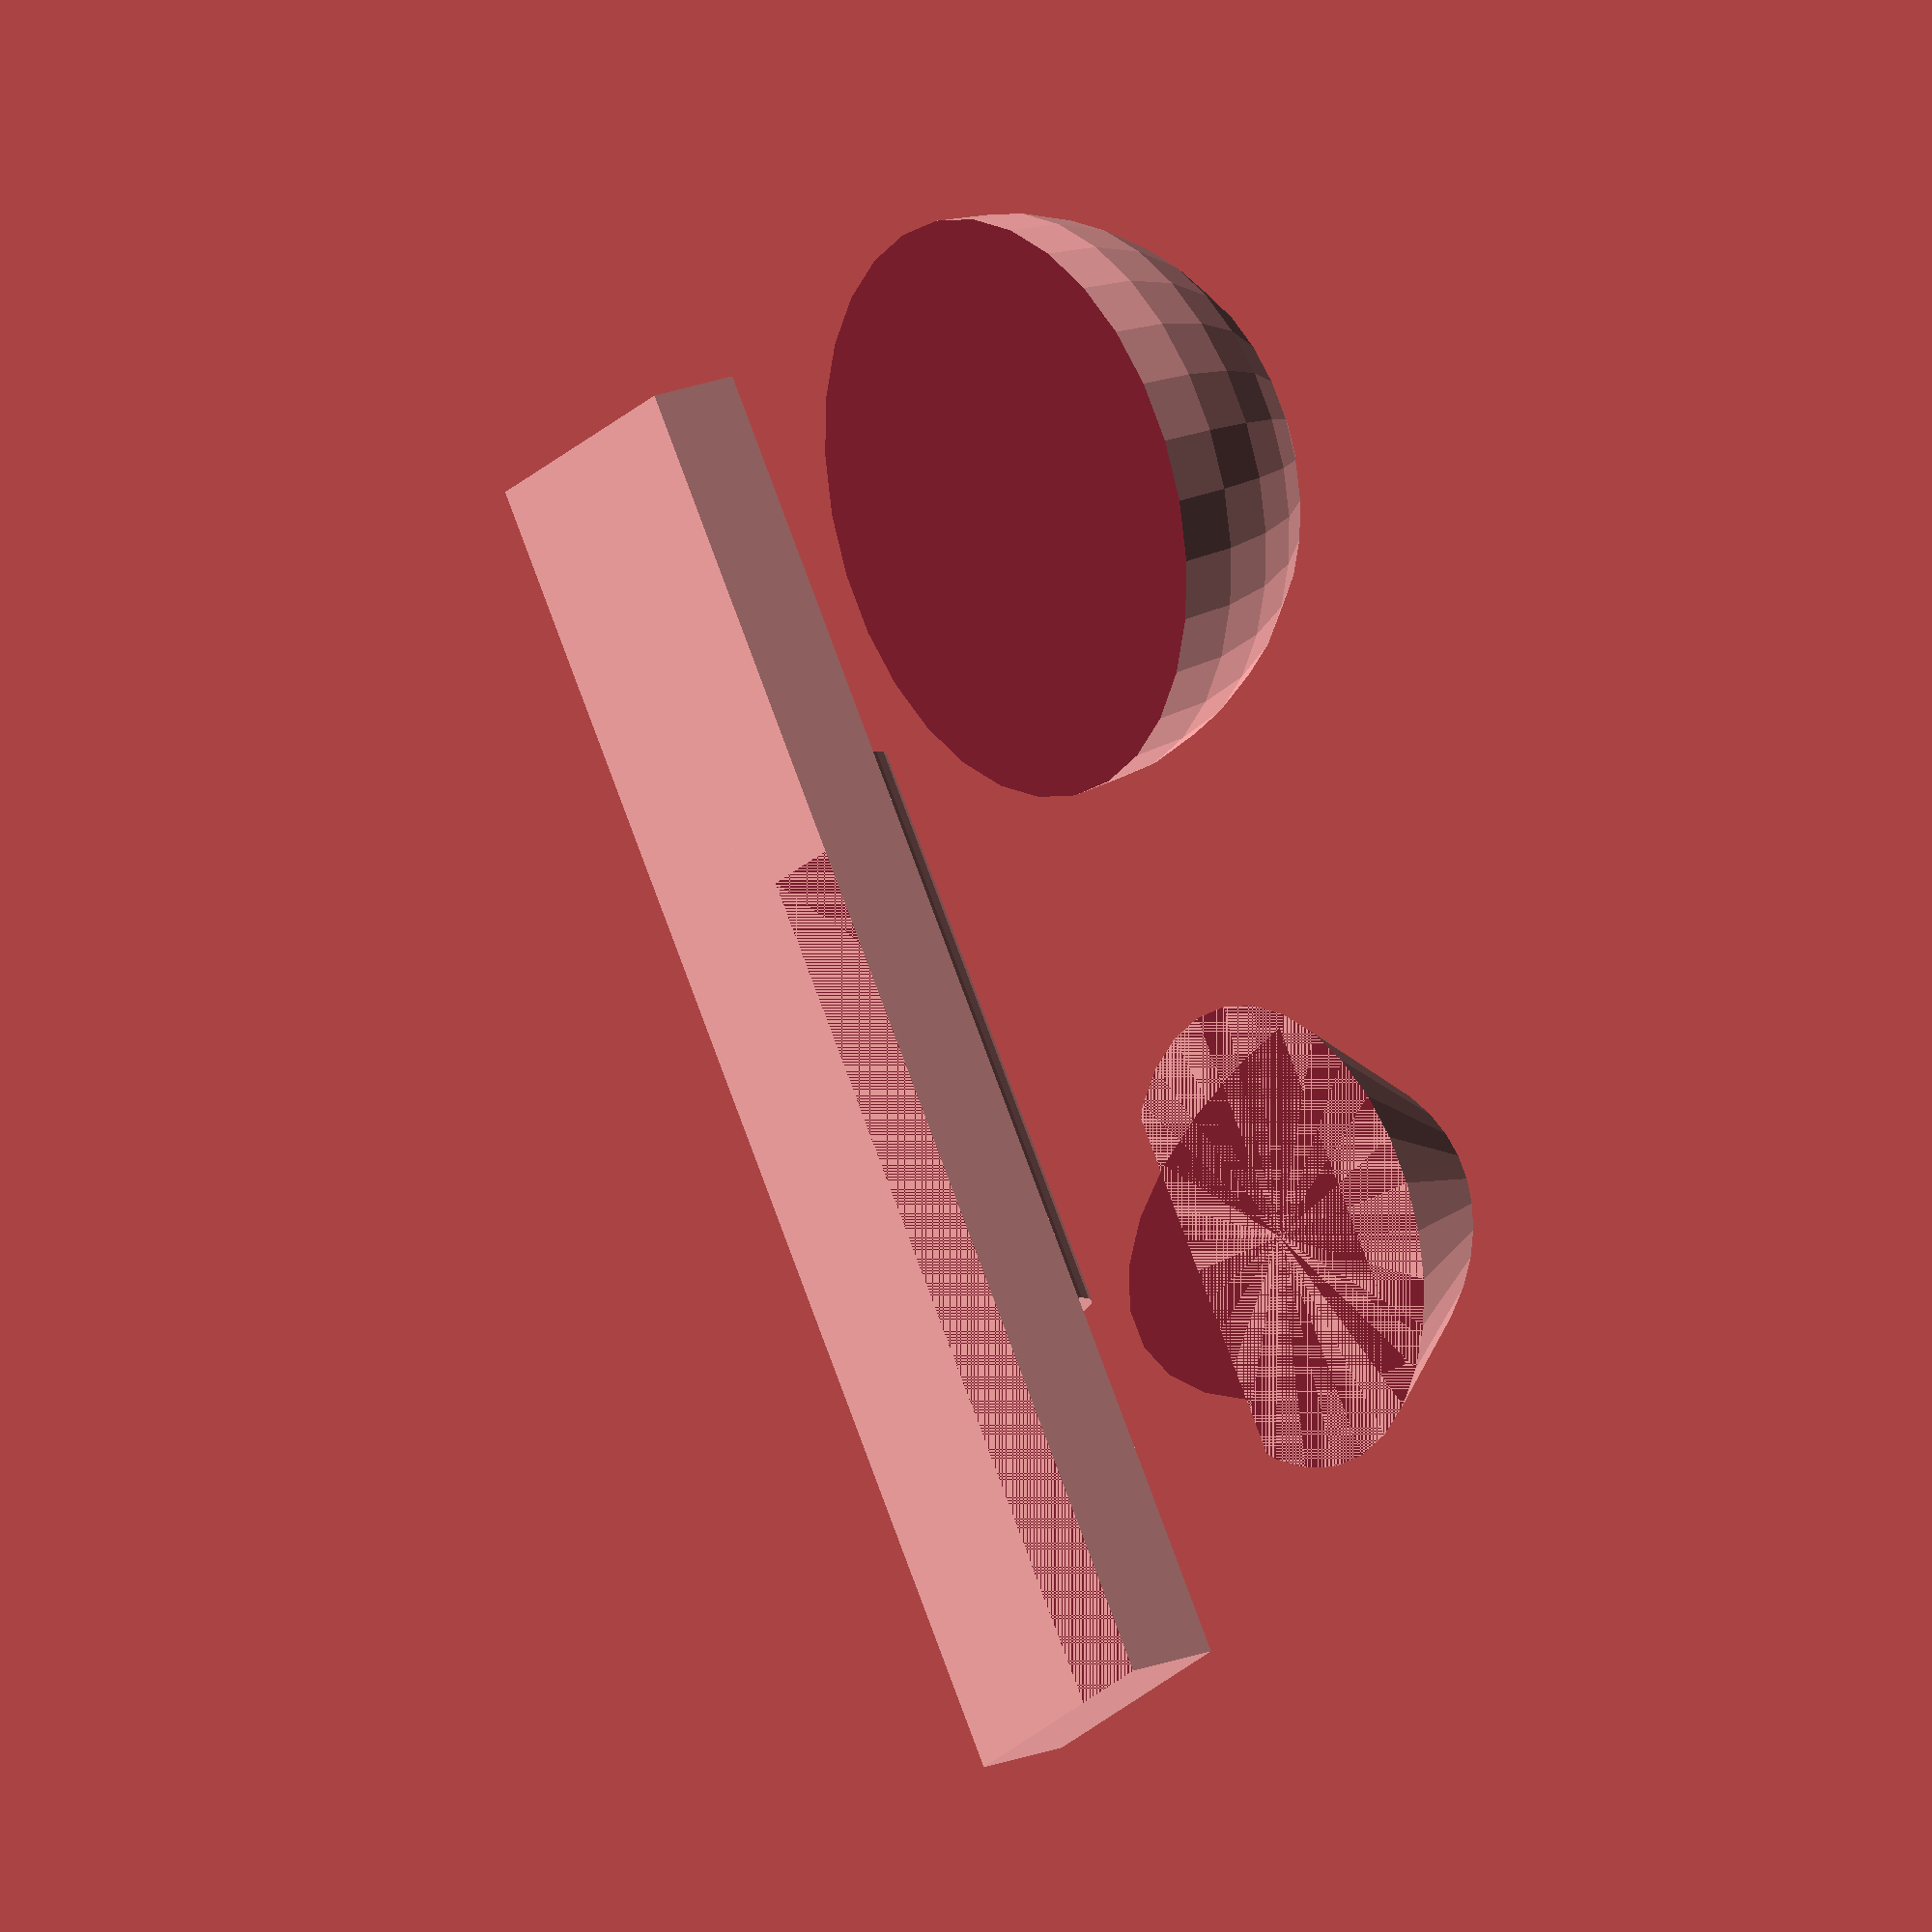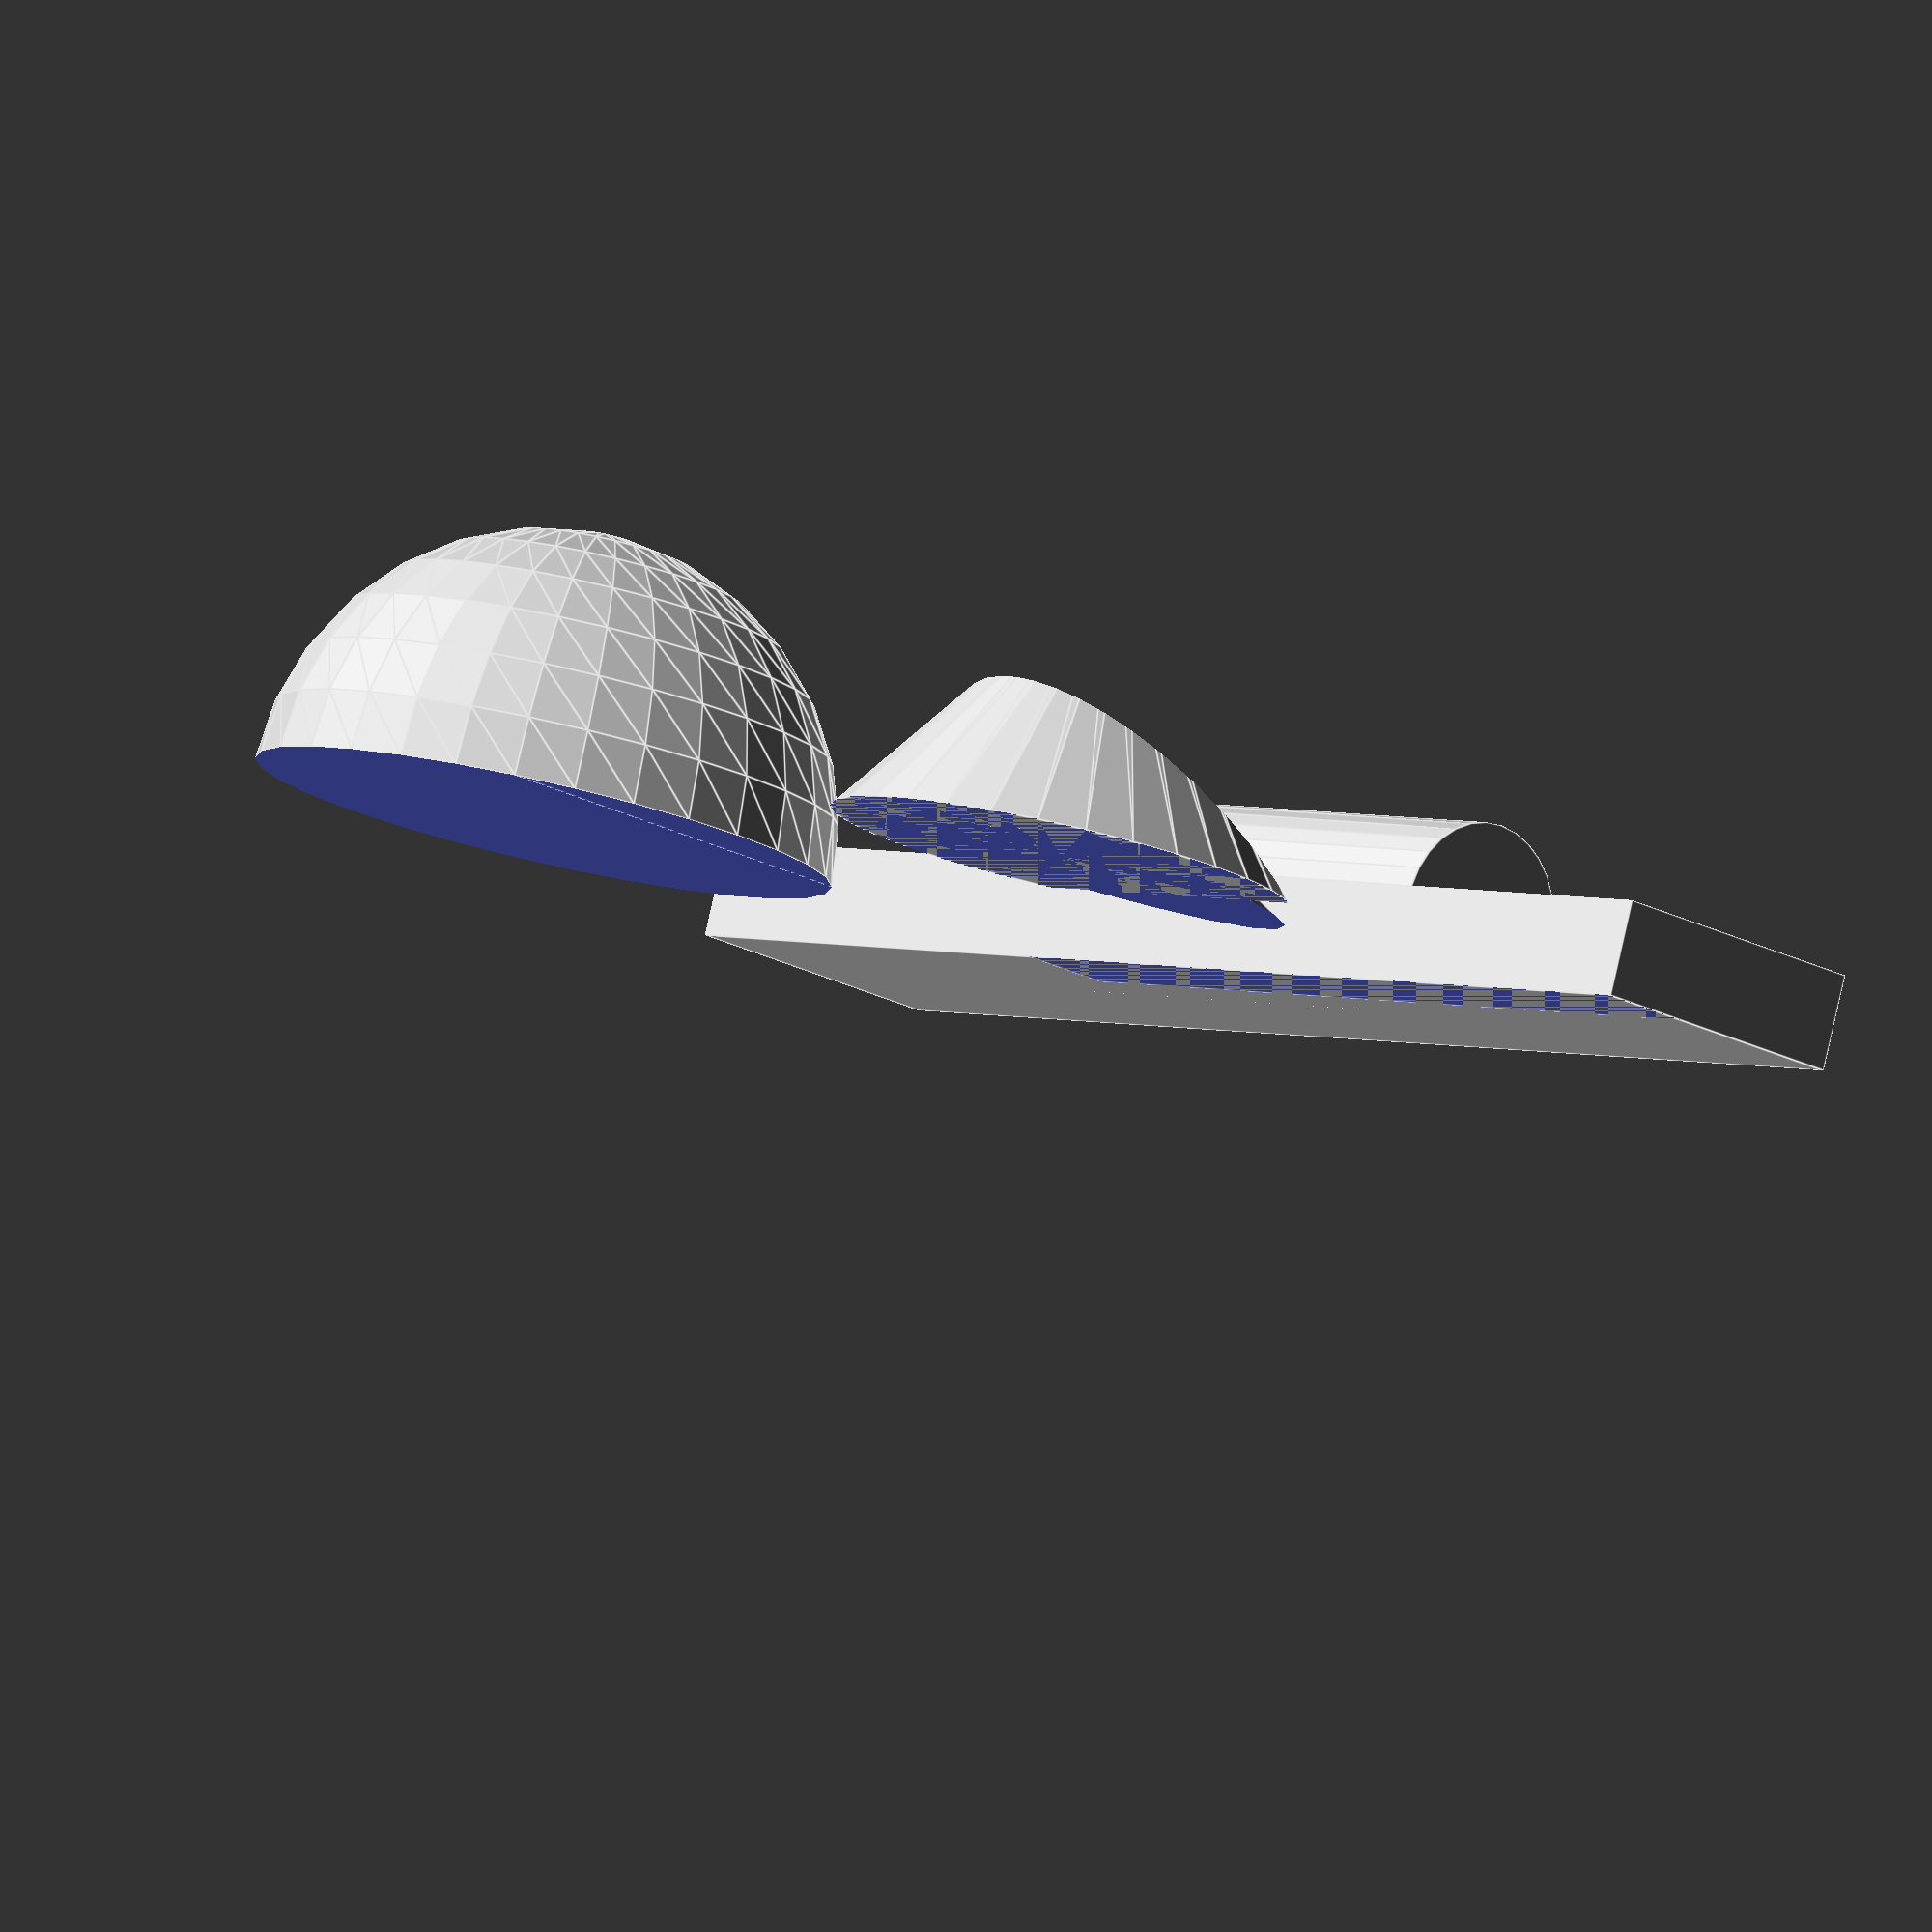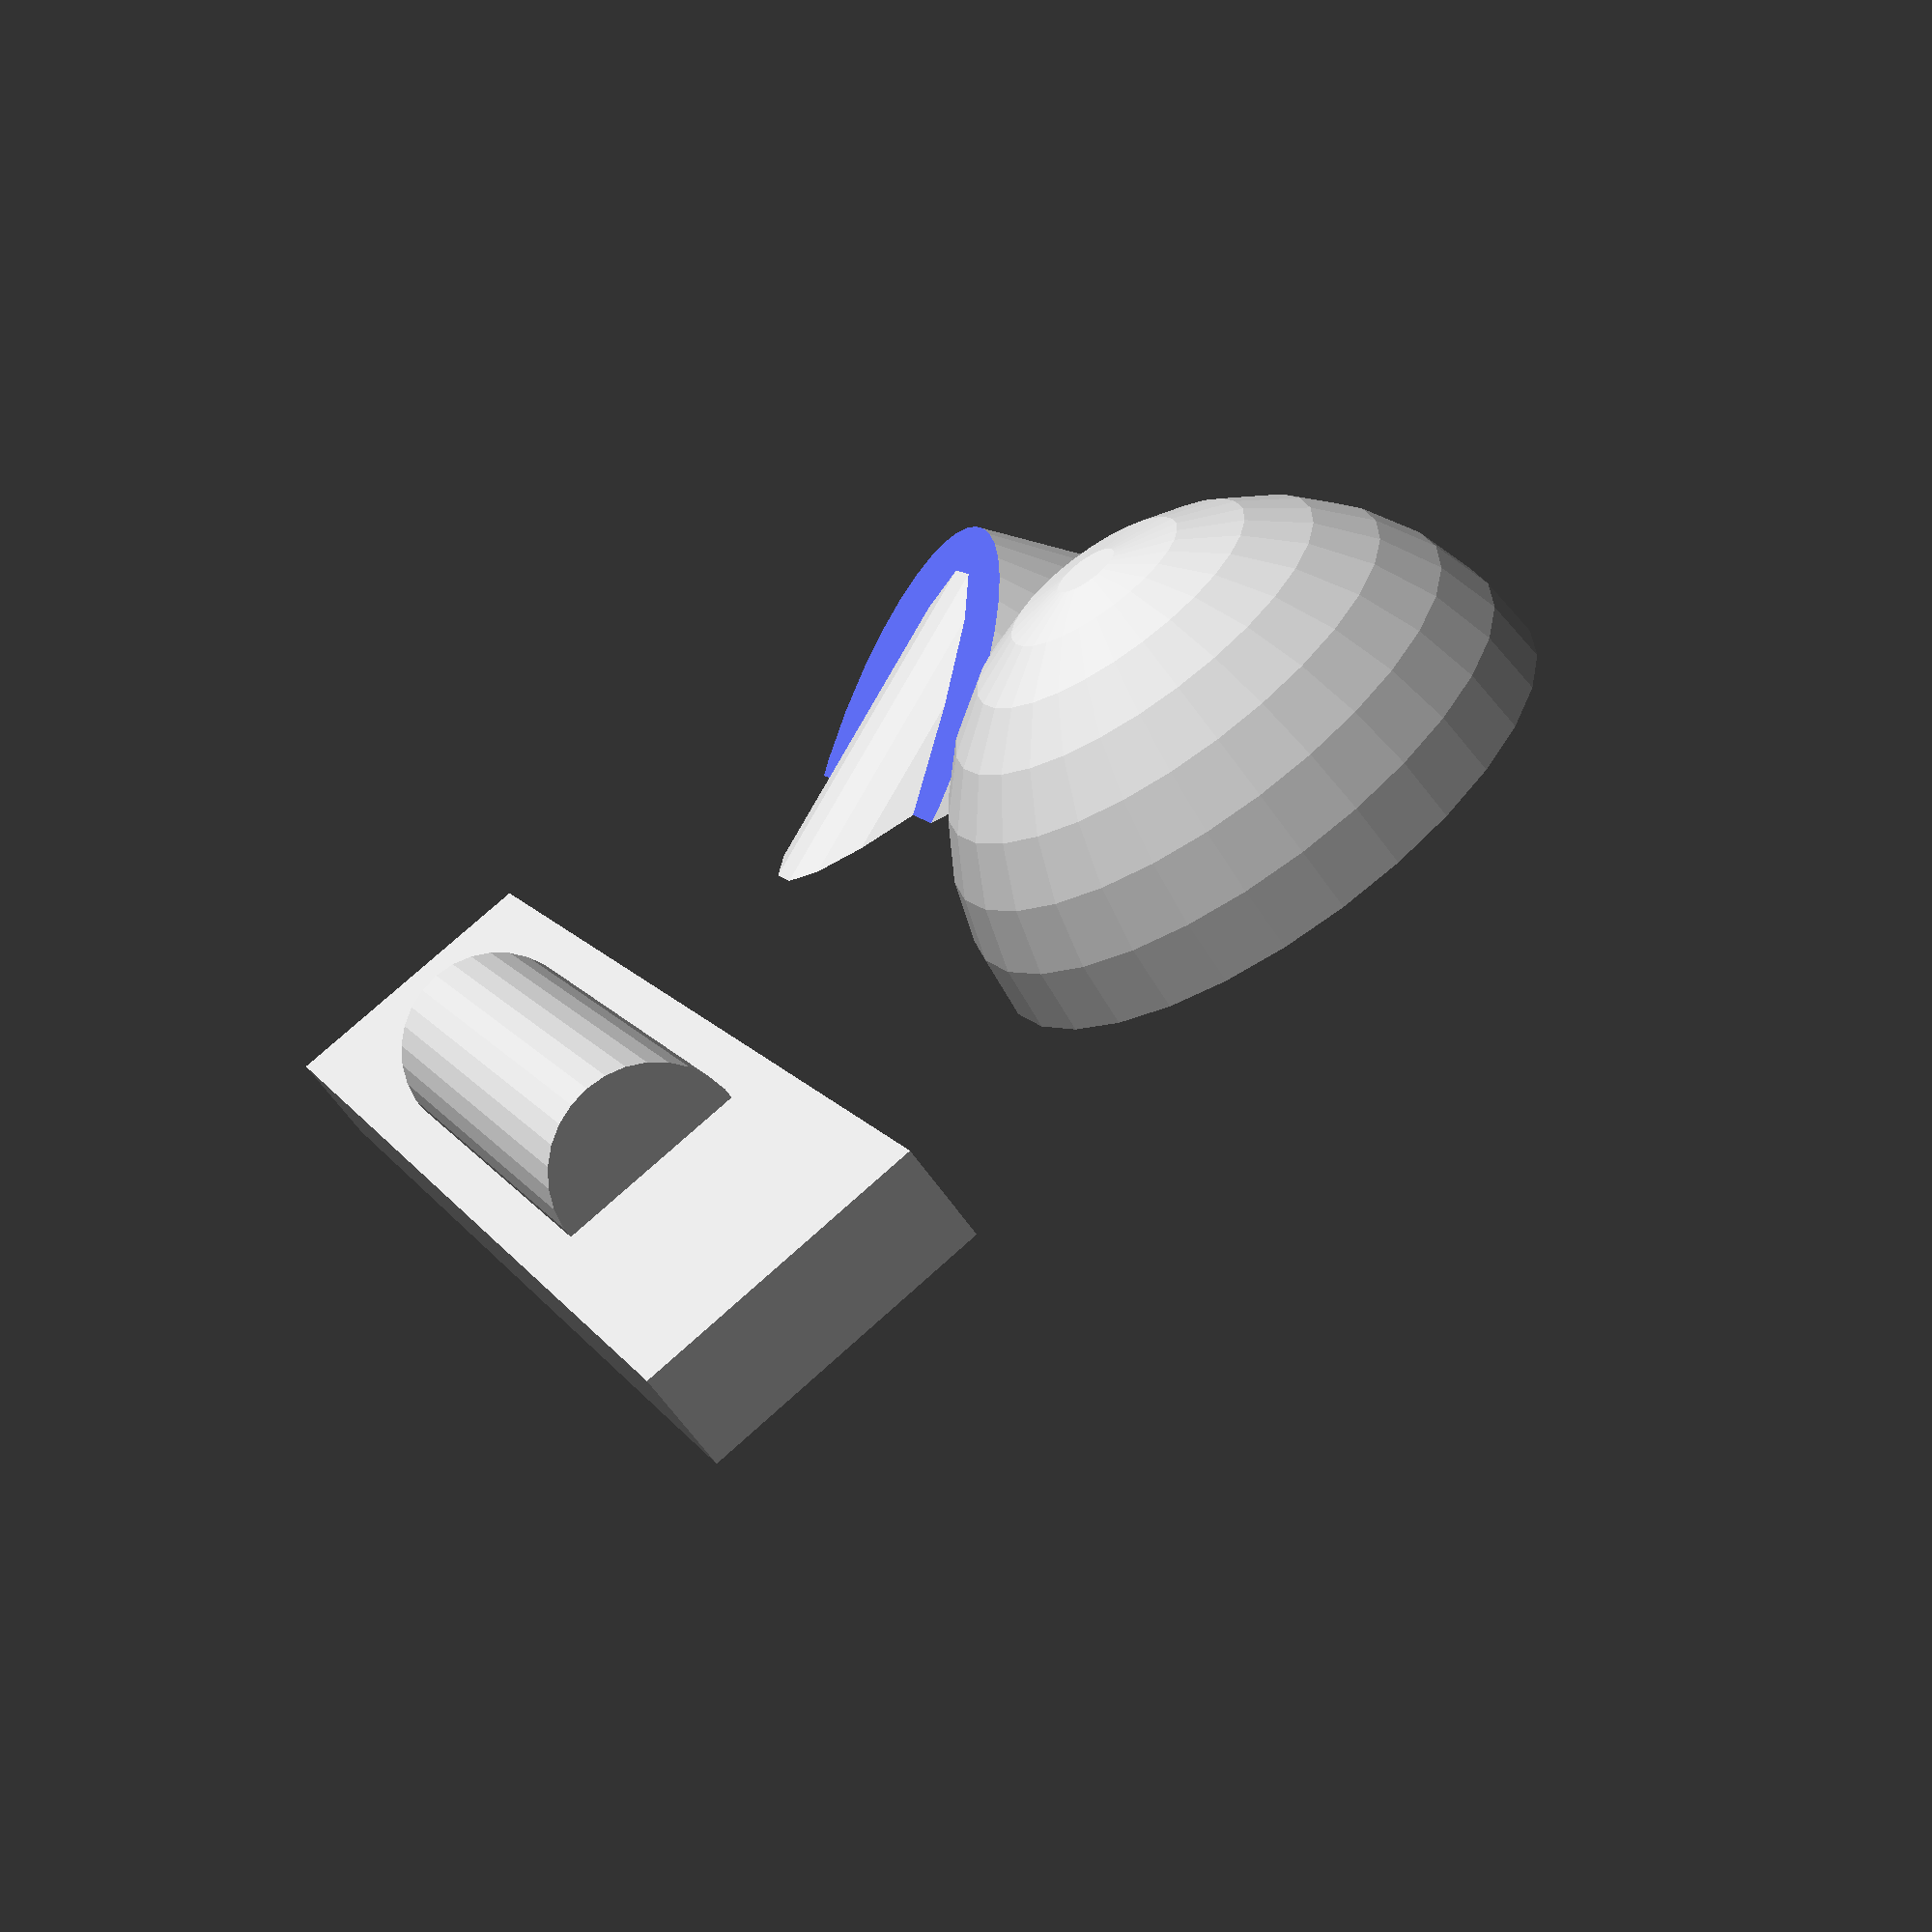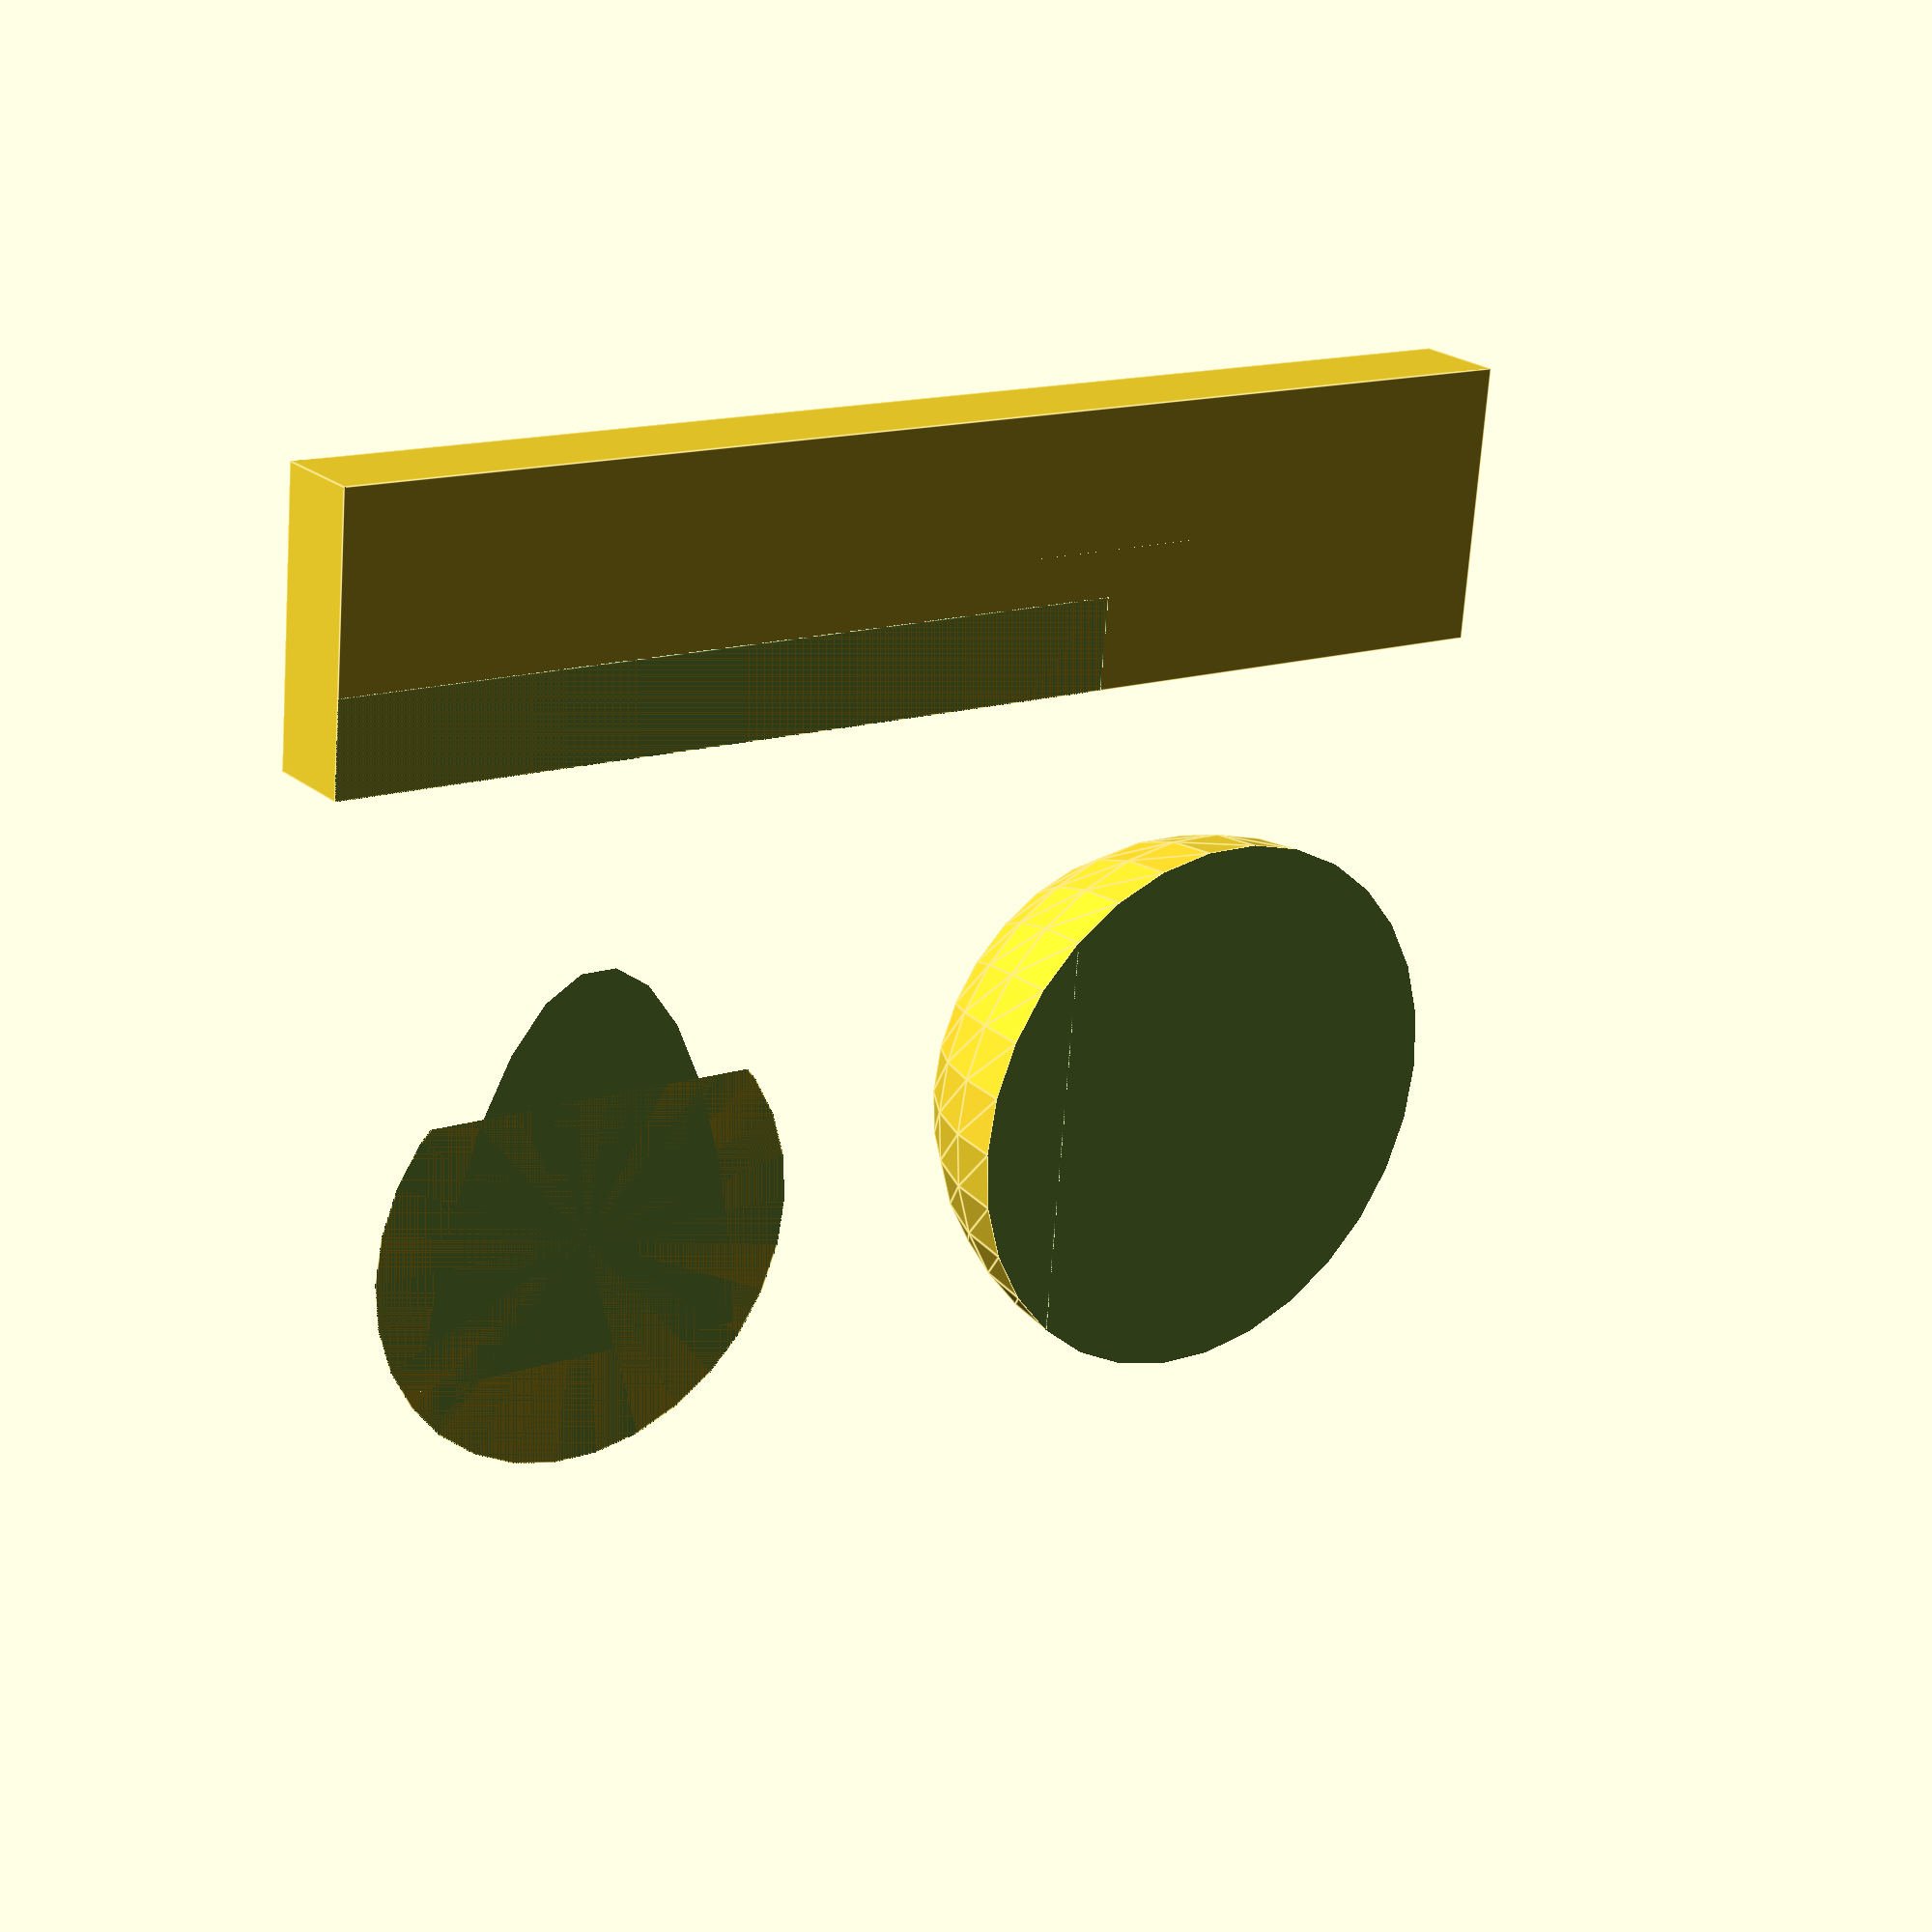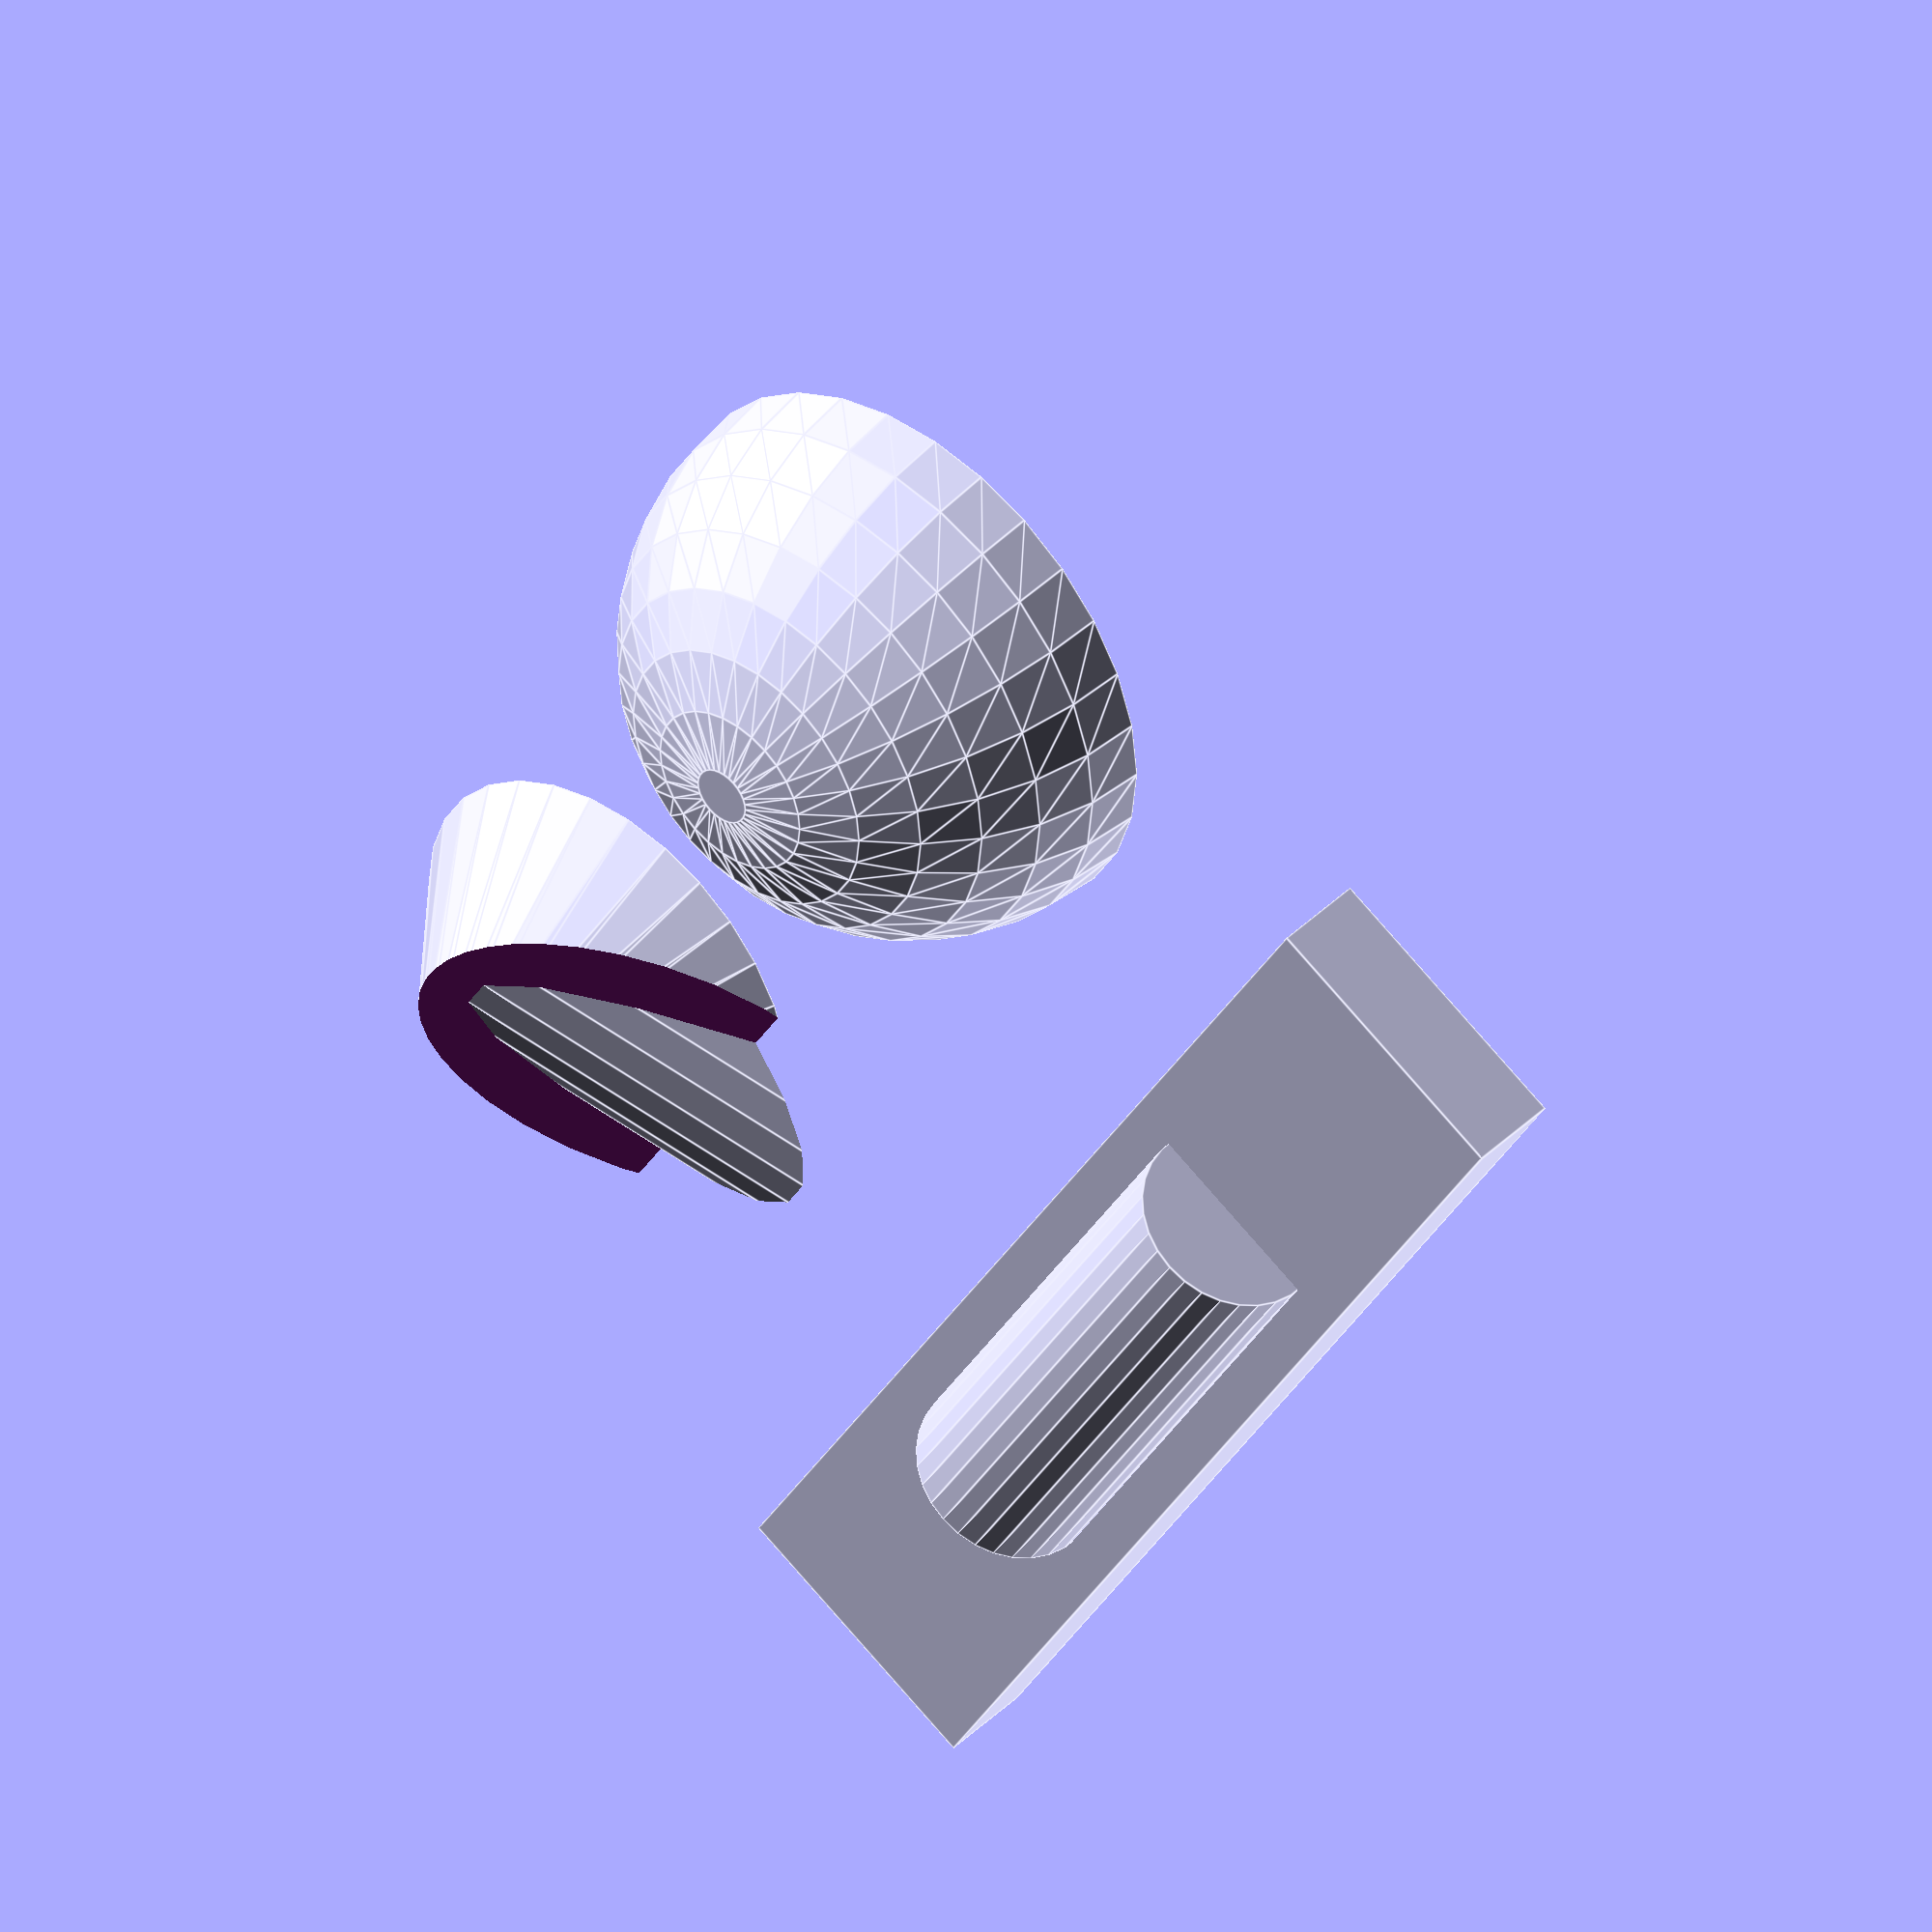
<openscad>
difference() {
	sphere(r=30);
	translate([-50, -50, -100]) cube([100, 100, 100]);
}

translate([-30, 50, 0]) union() {
	cube([140, 30, 10]);
	translate([40, 15, 10]) rotate([0, 90, 0]) cylinder(r=10, h=60);
}

translate([80, 0, 0]) scale(1.2) union() {
	difference() {
		cylinder(r1=20, r2=5, h=20);
		translate([-25, 30, -10]) rotate([60, 0, 0]) cube([50, 50, 50]);
	}
	difference() {
		translate([0, 35, -21]) rotate([70, 0, 0]) cylinder(r=16, h=50);
		translate([-50, -50, -100]) cube([100, 100, 100]);
	}
}
</openscad>
<views>
elev=161.2 azim=304.5 roll=307.8 proj=o view=solid
elev=278.0 azim=227.7 roll=192.7 proj=o view=edges
elev=245.0 azim=65.9 roll=144.8 proj=p view=wireframe
elev=337.1 azim=354.9 roll=143.7 proj=p view=edges
elev=318.1 azim=120.1 roll=40.2 proj=o view=edges
</views>
